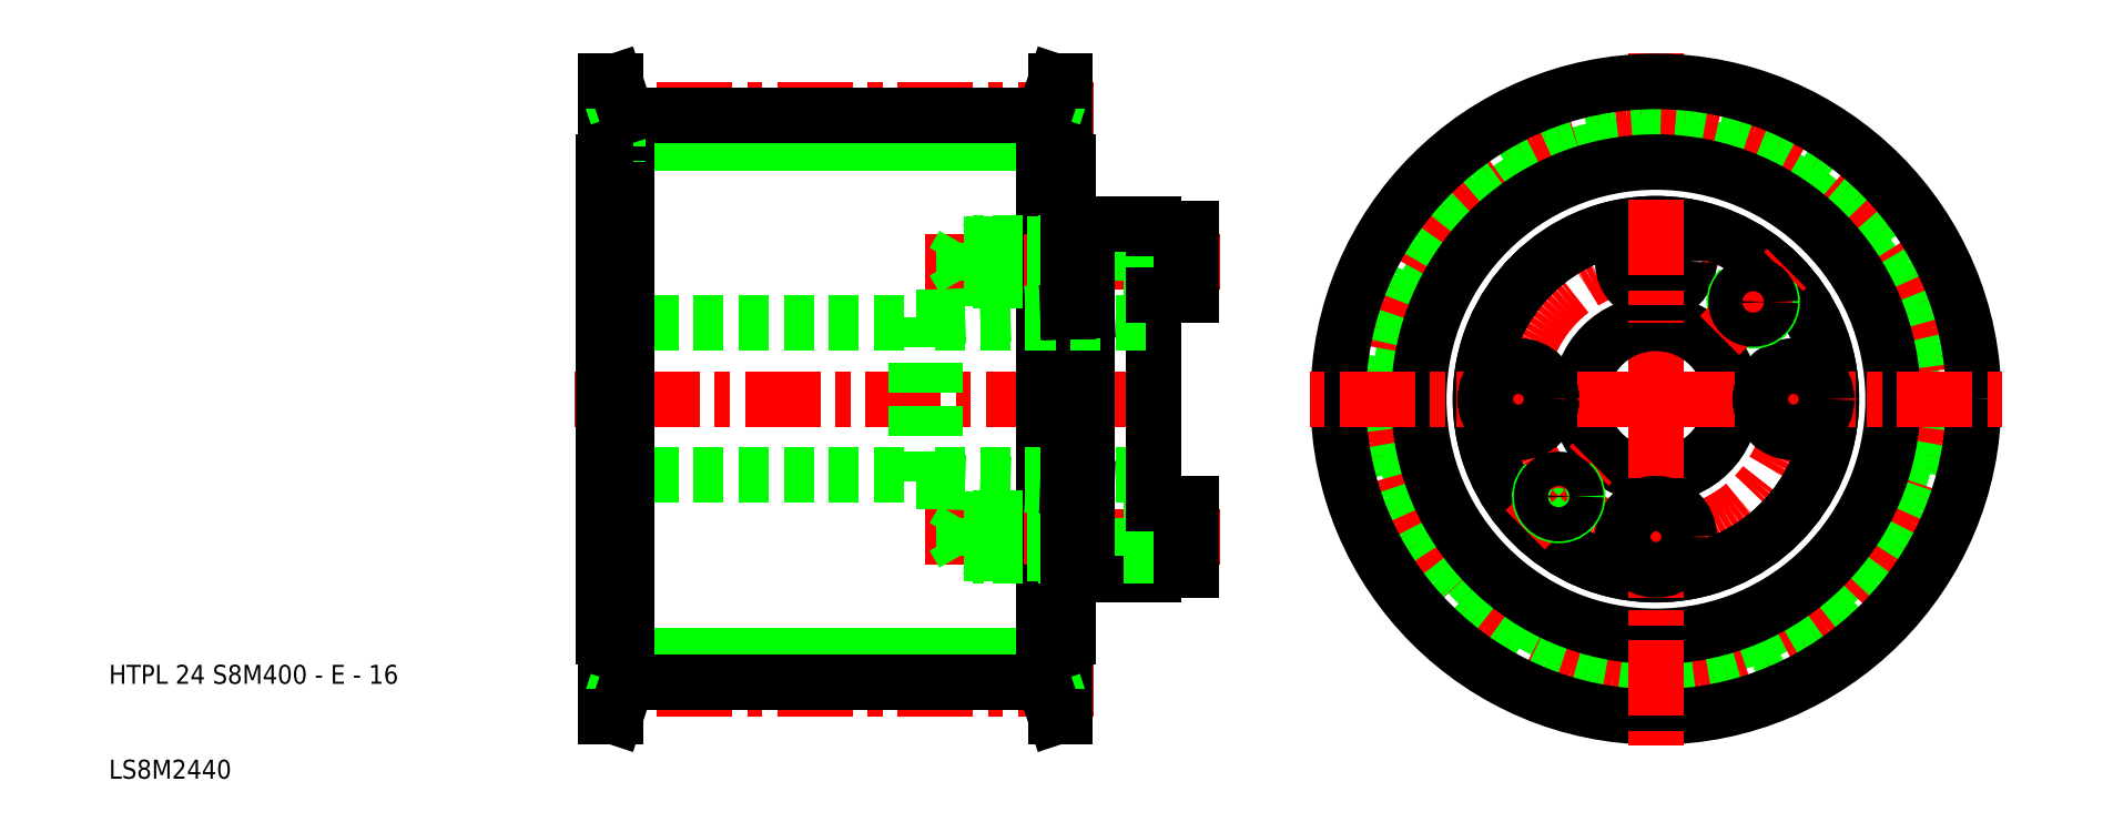
<metadata>
{"format":"dxf","ext":"dxf","renderer":"ezdxf+matplotlib","layout":"modelspace","background":"white","min_lineweight":24,"dpi":150}
</metadata>
<code>
0
SECTION
2
ENTITIES
0
LINE
8
0
10
95.5
20
22.96
30
0
11
51.5
21
22.96
31
0
0
LINE
8
0
10
95.5
20
77.04
30
0
11
51.5
21
77.04
31
0
0
LINE
8
CENTER
10
100.7
20
19.44
30
0
11
46.3
21
19.44
31
0
0
LINE
8
CENTER
10
110
20
50
30
0
11
46
21
50
31
0
0
LINE
8
CENTER
10
100.7
20
80.56
30
0
11
46.3
21
80.56
31
0
0
LINE
8
0
10
49
20
58
30
0
11
82
21
58
31
0
0
LINE
8
0
10
49
20
42
30
0
11
82
21
42
31
0
0
LINE
8
0
10
95.5
20
79.87
30
0
11
51.5
21
79.87
31
0
0
LINE
8
0
10
95.5
20
20.13
30
0
11
51.5
21
20.13
31
0
0
LINE
8
0
10
49.3
20
75
30
0
11
49.3
21
50
31
0
0
LINE
8
0
10
49
20
75
30
0
11
49
21
50
31
0
0
LINE
8
0
10
50.3
20
83.5
30
0
11
50.3
21
16.5
31
0
0
LINE
8
0
10
51.5
20
75
30
0
11
51.5
21
25
31
0
0
TEXT
8
0
10
-3.095
20
10
30
0
40
2
1
LS8M2440
0
TEXT
8
0
10
-3.095
20
20
30
0
40
2
1
HTPL 24 S8M400 - E - 16
0
LINE
8
0
10
49
20
25
30
0
11
49
21
50
31
0
0
LINE
8
0
10
49.3
20
25
30
0
11
49.3
21
50
31
0
0
LINE
8
0
10
50.5
20
20.13
30
0
11
50.5
21
25
31
0
0
LINE
8
0
10
51.5
20
20.13
30
0
11
51.5
21
25
31
0
0
LINE
8
0
10
49.3
20
16.5
30
0
11
49.3
21
25
31
0
0
LINE
8
0
10
50.5
20
20.13
30
0
11
49.3
21
16.5
31
0
0
LINE
8
0
10
50.3
20
16.5
30
0
11
49.3
21
16.5
31
0
0
LINE
8
0
10
51.5
20
20.13
30
0
11
50.3
21
16.5
31
0
0
LINE
8
0
10
51.5
20
25
30
0
11
49.3
21
25
31
0
0
LINE
8
0
10
49.3
20
25
30
0
11
49
21
25
31
0
0
LINE
8
0
10
51.5
20
79.87
30
0
11
51.5
21
75
31
0
0
LINE
8
0
10
50.5
20
79.87
30
0
11
50.5
21
75
31
0
0
LINE
8
0
10
49.3
20
83.5
30
0
11
49.3
21
75
31
0
0
LINE
8
0
10
51.5
20
75
30
0
11
49.3
21
75
31
0
0
LINE
8
0
10
49.3
20
75
30
0
11
49
21
75
31
0
0
LINE
8
0
10
50.5
20
79.87
30
0
11
49.3
21
83.5
31
0
0
LINE
8
0
10
50.3
20
83.5
30
0
11
49.3
21
83.5
31
0
0
LINE
8
0
10
51.5
20
79.87
30
0
11
50.3
21
83.5
31
0
0
CIRCLE
8
0
10
160
20
50
30
0
40
27.04
0
CIRCLE
8
CENTER
10
160
20
50
30
0
40
30.56
0
CIRCLE
8
CENTER
10
160
20
50
30
0
40
14.5
0
LINE
8
CENTER
10
160
20
50
30
0
11
160
21
86.5
31
0
0
CIRCLE
8
0
10
160
20
50
30
0
40
29.87
0
LINE
8
0
10
82
20
58.65
30
0
11
82
21
50
31
0
0
LINE
8
0
10
84
20
58.65
30
0
11
84
21
50
31
0
0
LINE
8
0
10
107
20
61
30
0
11
107
21
50
31
0
0
LINE
8
0
10
100
20
59.3
30
0
11
100
21
50
31
0
0
LINE
8
0
10
98
20
59.22
30
0
11
98
21
50
31
0
0
LINE
8
0
10
97.7
20
75
30
0
11
97.7
21
50
31
0
0
LINE
8
0
10
95.5
20
75
30
0
11
95.5
21
25
31
0
0
LINE
8
0
10
96.7
20
83.5
30
0
11
96.7
21
16.5
31
0
0
CIRCLE
8
0
10
160
20
50
30
0
40
8
0
CIRCLE
8
0
10
160
20
50
30
0
40
18.5
0
CIRCLE
8
0
10
160
20
50
30
0
40
18.5
0
CIRCLE
8
0
10
160
20
50
30
0
40
25
0
CIRCLE
8
0
10
160
20
50
30
0
40
33.5
0
LINE
8
CENTER
10
160
20
50
30
0
11
123.5
21
50
31
0
0
LINE
8
CENTER
10
139
20
50
30
0
11
152
21
50
31
0
0
CIRCLE
8
0
10
145.5
20
50
30
0
40
3.5
0
LINE
8
CENTER
10
114
20
35.5
30
0
11
82.96
21
35.5
31
0
0
LINE
8
0
10
100
20
31.5
30
0
11
100
21
33.5
31
0
0
LINE
8
0
10
98
20
25
30
0
11
98
21
33.5
31
0
0
LINE
8
0
10
107
20
32
30
0
11
107
21
39
31
0
0
LINE
8
0
10
97.7
20
25
30
0
11
97.7
21
50
31
0
0
LINE
8
0
10
111
20
32
30
0
11
111
21
35.5
31
0
0
LINE
8
0
10
96.5
20
20.13
30
0
11
96.5
21
25
31
0
0
LINE
8
0
10
95.5
20
20.13
30
0
11
95.5
21
25
31
0
0
LINE
8
0
10
97.7
20
16.5
30
0
11
97.7
21
25
31
0
0
LINE
8
0
10
96.5
20
20.13
30
0
11
97.7
21
16.5
31
0
0
LINE
8
0
10
96.7
20
16.5
30
0
11
97.7
21
16.5
31
0
0
LINE
8
0
10
95.5
20
20.13
30
0
11
96.7
21
16.5
31
0
0
LINE
8
0
10
100
20
31.5
30
0
11
107
21
31.5
31
0
0
LINE
8
0
10
95.5
20
25
30
0
11
97.7
21
25
31
0
0
LINE
8
0
10
97.7
20
25
30
0
11
98
21
25
31
0
0
LINE
8
0
10
107
20
32
30
0
11
111
21
32
31
0
0
LINE
8
0
10
107
20
31.5
30
0
11
107
21
32
31
0
0
LINE
8
0
10
89
20
33.7
30
0
11
98
21
33.7
31
0
0
LINE
8
0
10
98
20
33.5
30
0
11
89.2
21
33.5
31
0
0
LINE
8
0
10
84
20
42
30
0
11
107
21
42
31
0
0
LINE
8
0
10
98
20
37.5
30
0
11
89.2
21
37.5
31
0
0
LINE
8
0
10
89
20
37.3
30
0
11
98
21
37.3
31
0
0
LINE
8
0
10
84
20
41.35
30
0
11
98
21
40.78
31
0
0
LINE
8
0
10
82
20
41.35
30
0
11
82
21
50
31
0
0
LINE
8
0
10
84
20
41.35
30
0
11
84
21
50
31
0
0
LINE
8
0
10
87
20
33.7
30
0
11
85.96
21
35.5
31
0
0
LINE
8
0
10
87
20
37.3
30
0
11
85.96
21
35.5
31
0
0
LINE
8
0
10
82
20
41.35
30
0
11
84
21
41.35
31
0
0
LINE
8
0
10
87
20
33.7
30
0
11
87
21
37.3
31
0
0
LINE
8
0
10
88
20
33.5
30
0
11
88
21
35.5
31
0
0
LINE
8
0
10
89.2
20
33.5
30
0
11
89.2
21
35.5
31
0
0
LINE
8
0
10
89
20
33.7
30
0
11
89
21
35.5
31
0
0
LINE
8
0
10
89.2
20
33.5
30
0
11
88
21
33.5
31
0
0
LINE
8
0
10
89.2
20
33.5
30
0
11
89
21
33.7
31
0
0
LINE
8
0
10
89
20
33.7
30
0
11
87
21
33.7
31
0
0
LINE
8
0
10
89.2
20
37.5
30
0
11
88
21
37.5
31
0
0
LINE
8
0
10
89.2
20
37.5
30
0
11
89
21
37.3
31
0
0
LINE
8
0
10
89.2
20
37.5
30
0
11
89.2
21
35.5
31
0
0
LINE
8
0
10
89
20
37.3
30
0
11
87
21
37.3
31
0
0
LINE
8
0
10
89
20
37.3
30
0
11
89
21
35.5
31
0
0
LINE
8
0
10
88
20
37.5
30
0
11
88
21
35.5
31
0
0
LINE
8
0
10
107
20
39
30
0
11
107
21
50
31
0
0
LINE
8
0
10
100
20
40.7
30
0
11
100
21
50
31
0
0
LINE
8
0
10
98
20
40.78
30
0
11
98
21
50
31
0
0
LINE
8
0
10
107
20
33.5
30
0
11
100
21
33.5
31
0
0
LINE
8
0
10
107
20
37.5
30
0
11
100
21
37.5
31
0
0
LINE
8
0
10
100
20
37.5
30
0
11
100
21
40.7
31
0
0
LINE
8
0
10
98
20
37.5
30
0
11
98
21
40.78
31
0
0
LINE
8
0
10
100
20
33.7
30
0
11
98
21
33.7
31
0
0
LINE
8
0
10
100
20
37.3
30
0
11
98
21
37.3
31
0
0
LINE
8
0
10
100
20
37.5
30
0
11
98
21
37.5
31
0
0
LINE
8
0
10
100
20
33.5
30
0
11
98
21
33.5
31
0
0
LINE
8
0
10
98
20
33.5
30
0
11
98
21
37.5
31
0
0
LINE
8
0
10
102.3
20
33.5
30
0
11
102.3
21
35.5
31
0
0
LINE
8
0
10
100
20
33.7
30
0
11
102.3
21
33.7
31
0
0
LINE
8
0
10
100
20
37.3
30
0
11
102.3
21
37.3
31
0
0
LINE
8
0
10
102.3
20
37.5
30
0
11
102.3
21
35.5
31
0
0
LINE
8
0
10
100
20
33.5
30
0
11
100
21
37.5
31
0
0
LINE
8
0
10
100
20
40.7
30
0
11
98
21
40.78
31
0
0
LINE
8
0
10
111
20
39
30
0
11
111
21
35.5
31
0
0
LINE
8
0
10
107
20
39
30
0
11
111
21
39
31
0
0
LINE
8
CENTER
10
160
20
50
30
0
11
196.5
21
50
31
0
0
LINE
8
CENTER
10
181
20
50
30
0
11
168
21
50
31
0
0
CIRCLE
8
0
10
174.5
20
50
30
0
40
3.5
0
LINE
8
CENTER
10
160
20
50
30
0
11
160
21
13.5
31
0
0
LINE
8
CENTER
10
160
20
29
30
0
11
160
21
42
31
0
0
CIRCLE
8
0
10
160
20
35.5
30
0
40
3.5
0
LINE
8
CENTER
10
146.2
20
36.21
30
0
11
153.3
21
43.28
31
0
0
ARC
8
0
10
149.7
20
39.75
30
0
40
2
50
135
51
47
0
CIRCLE
8
0
10
149.7
20
39.75
30
0
40
1.8
0
LINE
8
CENTER
10
114
20
64.5
30
0
11
82.96
21
64.5
31
0
0
LINE
8
0
10
96.5
20
79.87
30
0
11
96.5
21
75
31
0
0
LINE
8
0
10
95.5
20
79.87
30
0
11
95.5
21
75
31
0
0
LINE
8
0
10
97.7
20
83.5
30
0
11
97.7
21
75
31
0
0
LINE
8
0
10
84
20
58.65
30
0
11
98
21
59.22
31
0
0
LINE
8
0
10
84
20
58
30
0
11
107
21
58
31
0
0
LINE
8
0
10
98
20
66.5
30
0
11
89.2
21
66.5
31
0
0
LINE
8
0
10
89
20
66.3
30
0
11
98
21
66.3
31
0
0
LINE
8
0
10
89
20
62.7
30
0
11
98
21
62.7
31
0
0
LINE
8
0
10
98
20
62.5
30
0
11
89.2
21
62.5
31
0
0
LINE
8
0
10
87
20
66.3
30
0
11
85.96
21
64.5
31
0
0
LINE
8
0
10
87
20
62.7
30
0
11
85.96
21
64.5
31
0
0
LINE
8
0
10
82
20
58.65
30
0
11
84
21
58.65
31
0
0
LINE
8
0
10
89.2
20
66.5
30
0
11
89
21
66.3
31
0
0
LINE
8
0
10
89.2
20
66.5
30
0
11
88
21
66.5
31
0
0
LINE
8
0
10
89.2
20
62.5
30
0
11
88
21
62.5
31
0
0
LINE
8
0
10
89.2
20
62.5
30
0
11
89
21
62.7
31
0
0
LINE
8
0
10
89.2
20
66.5
30
0
11
89.2
21
64.5
31
0
0
LINE
8
0
10
89.2
20
62.5
30
0
11
89.2
21
64.5
31
0
0
LINE
8
0
10
89
20
66.3
30
0
11
89
21
64.5
31
0
0
LINE
8
0
10
89
20
66.3
30
0
11
87
21
66.3
31
0
0
LINE
8
0
10
88
20
66.5
30
0
11
88
21
64.5
31
0
0
LINE
8
0
10
88
20
62.5
30
0
11
88
21
64.5
31
0
0
LINE
8
0
10
89
20
62.7
30
0
11
89
21
64.5
31
0
0
LINE
8
0
10
89
20
62.7
30
0
11
87
21
62.7
31
0
0
LINE
8
0
10
87
20
66.3
30
0
11
87
21
62.7
31
0
0
LINE
8
0
10
111
20
68
30
0
11
111
21
64.5
31
0
0
LINE
8
0
10
107
20
68
30
0
11
107
21
61
31
0
0
LINE
8
0
10
100
20
68.5
30
0
11
100
21
66.5
31
0
0
LINE
8
0
10
98
20
75
30
0
11
98
21
66.5
31
0
0
LINE
8
0
10
107
20
66.5
30
0
11
100
21
66.5
31
0
0
LINE
8
0
10
107
20
62.5
30
0
11
100
21
62.5
31
0
0
LINE
8
0
10
100
20
62.5
30
0
11
100
21
59.3
31
0
0
LINE
8
0
10
98
20
62.5
30
0
11
98
21
59.22
31
0
0
LINE
8
0
10
100
20
59.3
30
0
11
98
21
59.22
31
0
0
LINE
8
0
10
100
20
66.3
30
0
11
98
21
66.3
31
0
0
LINE
8
0
10
100
20
62.7
30
0
11
98
21
62.7
31
0
0
LINE
8
0
10
100
20
62.5
30
0
11
98
21
62.5
31
0
0
LINE
8
0
10
100
20
66.5
30
0
11
98
21
66.5
31
0
0
LINE
8
0
10
98
20
66.5
30
0
11
98
21
62.5
31
0
0
LINE
8
0
10
102.3
20
66.5
30
0
11
102.3
21
64.5
31
0
0
LINE
8
0
10
100
20
66.3
30
0
11
102.3
21
66.3
31
0
0
LINE
8
0
10
102.3
20
62.5
30
0
11
102.3
21
64.5
31
0
0
LINE
8
0
10
100
20
62.7
30
0
11
102.3
21
62.7
31
0
0
LINE
8
0
10
100
20
66.5
30
0
11
100
21
62.5
31
0
0
LINE
8
0
10
111
20
61
30
0
11
111
21
64.5
31
0
0
LINE
8
0
10
107
20
61
30
0
11
111
21
61
31
0
0
LINE
8
0
10
100
20
68.5
30
0
11
107
21
68.5
31
0
0
LINE
8
0
10
95.5
20
75
30
0
11
97.7
21
75
31
0
0
LINE
8
0
10
97.7
20
75
30
0
11
98
21
75
31
0
0
LINE
8
0
10
107
20
68
30
0
11
111
21
68
31
0
0
LINE
8
0
10
107
20
68.5
30
0
11
107
21
68
31
0
0
LINE
8
0
10
96.5
20
79.87
30
0
11
97.7
21
83.5
31
0
0
LINE
8
0
10
96.7
20
83.5
30
0
11
97.7
21
83.5
31
0
0
LINE
8
0
10
95.5
20
79.87
30
0
11
96.7
21
83.5
31
0
0
CIRCLE
8
0
10
160
20
64.5
30
0
40
3.5
0
LINE
8
CENTER
10
160
20
71
30
0
11
160
21
58
31
0
0
ARC
8
0
10
170.3
20
60.25
30
0
40
2
50
135
51
47
0
LINE
8
CENTER
10
166.7
20
56.72
30
0
11
173.8
21
63.79
31
0
0
CIRCLE
8
0
10
170.3
20
60.25
30
0
40
1.8
0
ENDSEC
0
EOF

</code>
